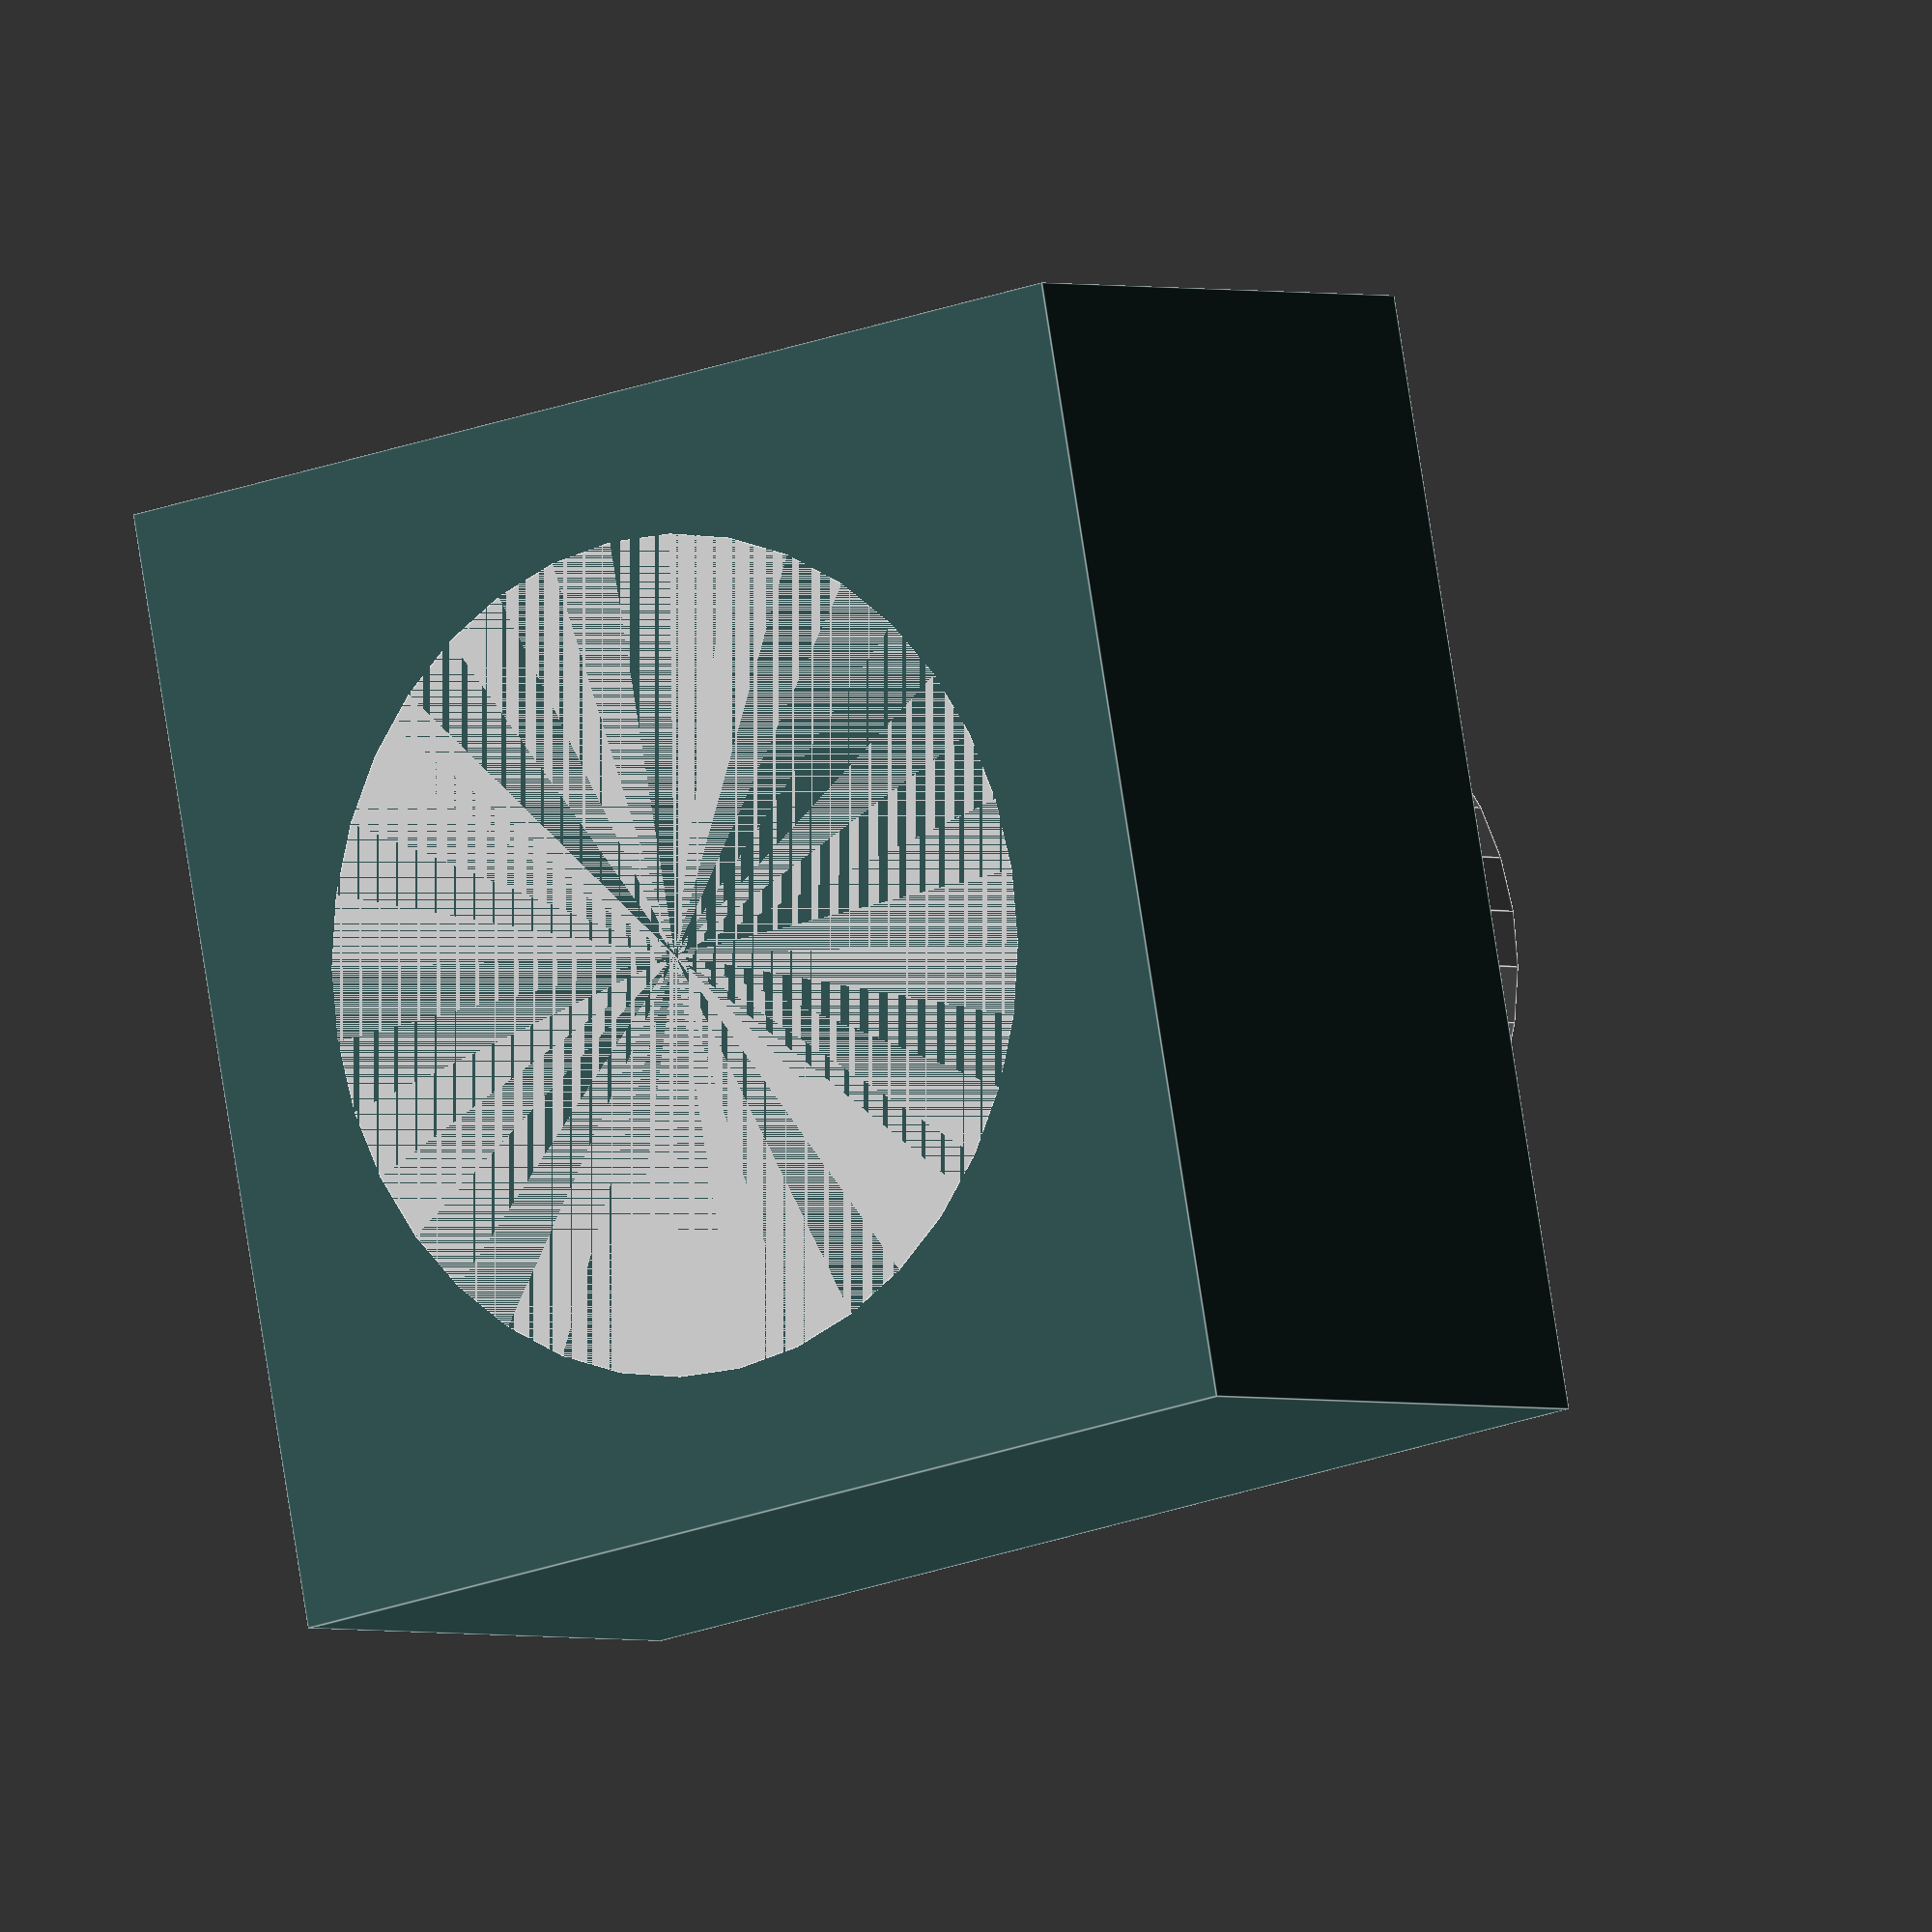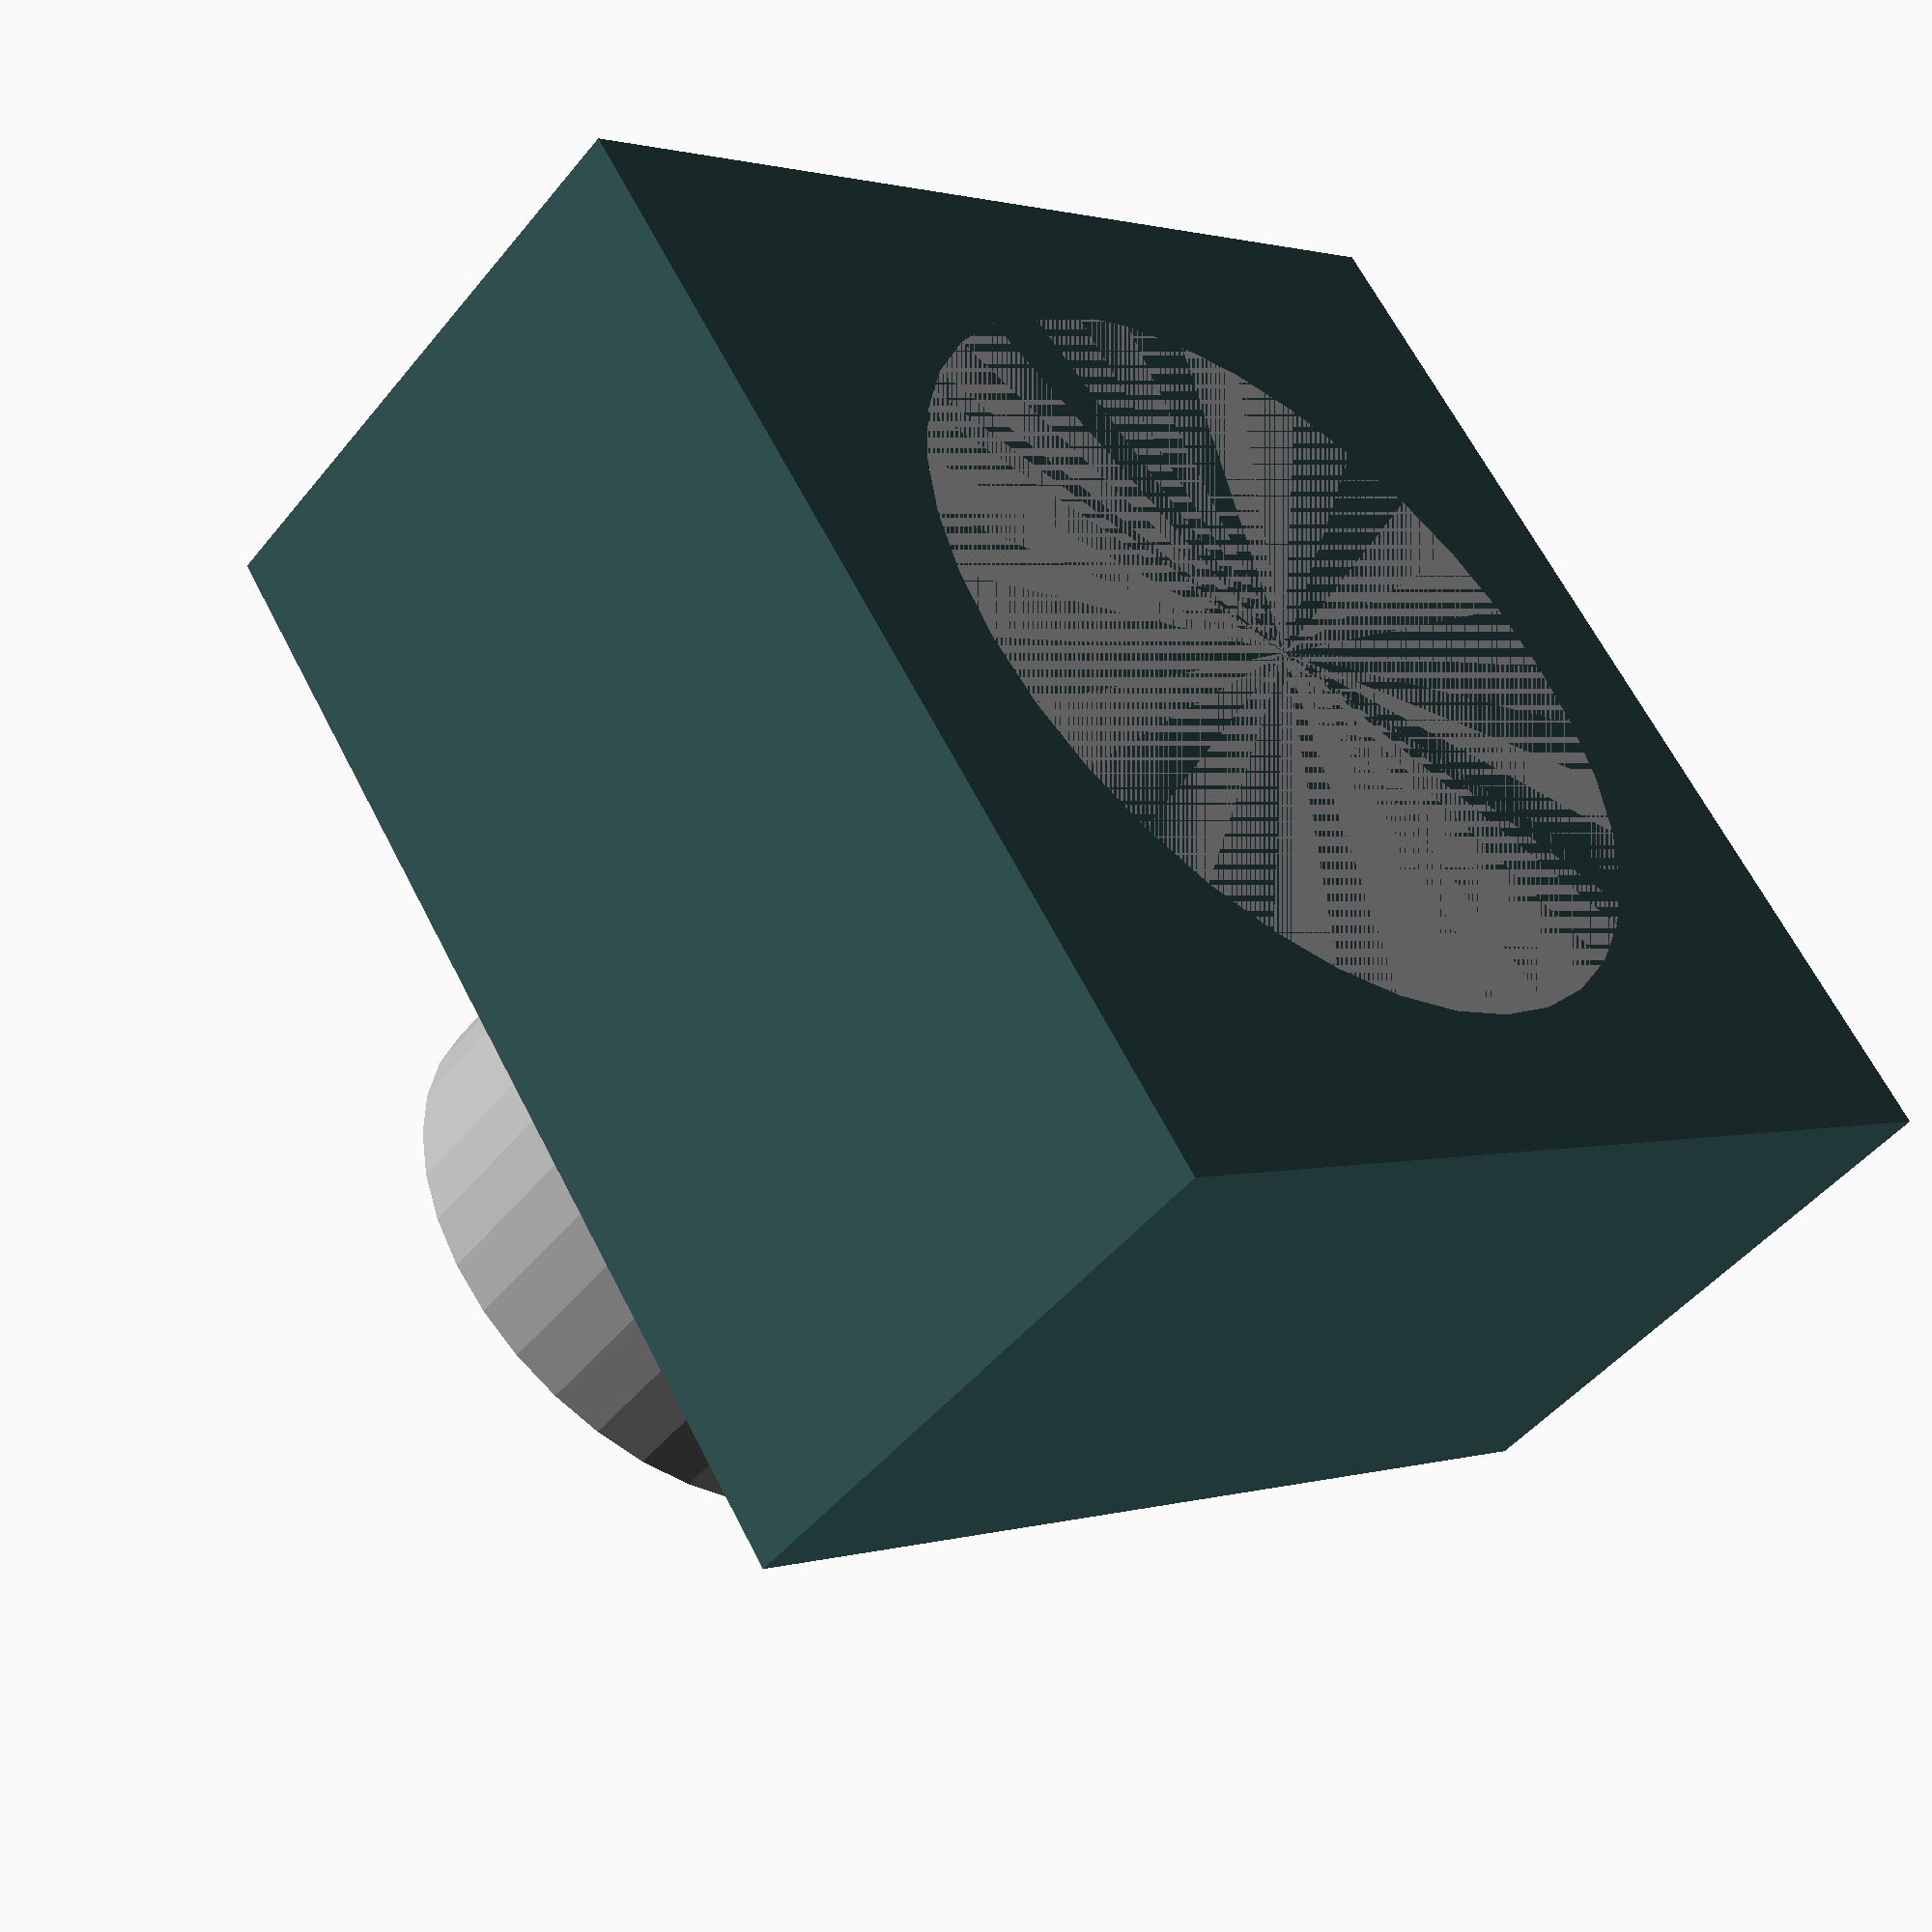
<openscad>
/*
  Through hole tactile switch based on CTS 222A tactile switch
  http://www.mouser.com/ds/2/96/222A-531986.pdf

  Aaron Ciuffo (txoof) 

  23 December 2015

  Released under GPL V3

  TODO: 
    * add vertical and horizontal mount variants
    * add legs

*/

/* [Switch Dimensions] */
switchBase = [6.2, 6.2, 3.3]; // X, Y, Z dimensions of base
switchButtonDia = 3.5; // button diameter
switchButtonZ = 4.3; // total height of button
buttonStandoffZ = 0.5; // standoffs above the height of the base
buttonStandoffX = 4.6; // diameter of standoffs

/* [options] */
// center around the volume of the base, or place at the positive origin
center = false; // [true,false] 

// add "spear" to make locating easier
locate = false; // [true,false]

module tactileSwitch(locate = false, center = false) {
  $fn = 36;
  // center around the volume of the base or move so base sits at origin
  trans = center == false ? [0, 0, switchBase[2]/2] : [0, 0, 0];

  translate(trans) // move the object to the location set above
  union() {
    color("darkslategray")
      cube(switchBase, center = true);
    translate([0, 0, switchBase[2]/2])
      color("darkgray")
      cylinder(r = switchButtonDia/2, h = switchButtonZ, center = true);
    translate([0, 0, buttonStandoffZ/2])
      color("silver")
      cylinder(r = buttonStandoffX/2, h = switchBase[2] + buttonStandoffZ, center = true);
    if(locate) {
      color("red")
      cylinder(h = switchButtonZ* 20, r = .1, center = true);
    }
  }

}

tactileSwitch(locate = locate, center = center);

</openscad>
<views>
elev=181.5 azim=190.9 roll=324.4 proj=o view=edges
elev=227.8 azim=214.7 roll=37.0 proj=p view=solid
</views>
